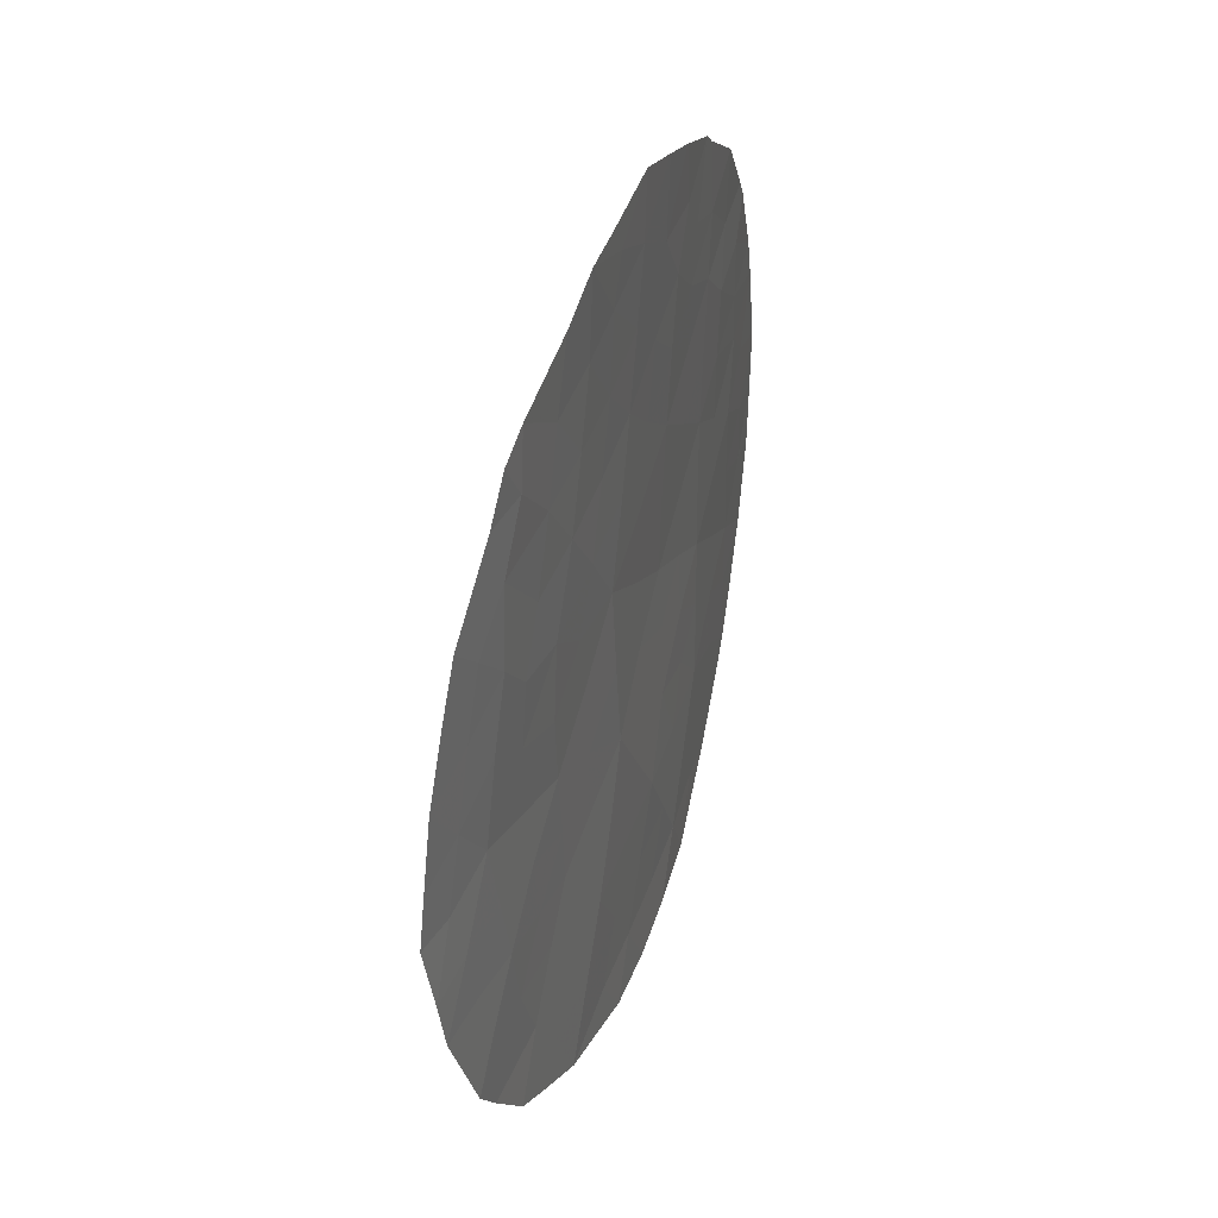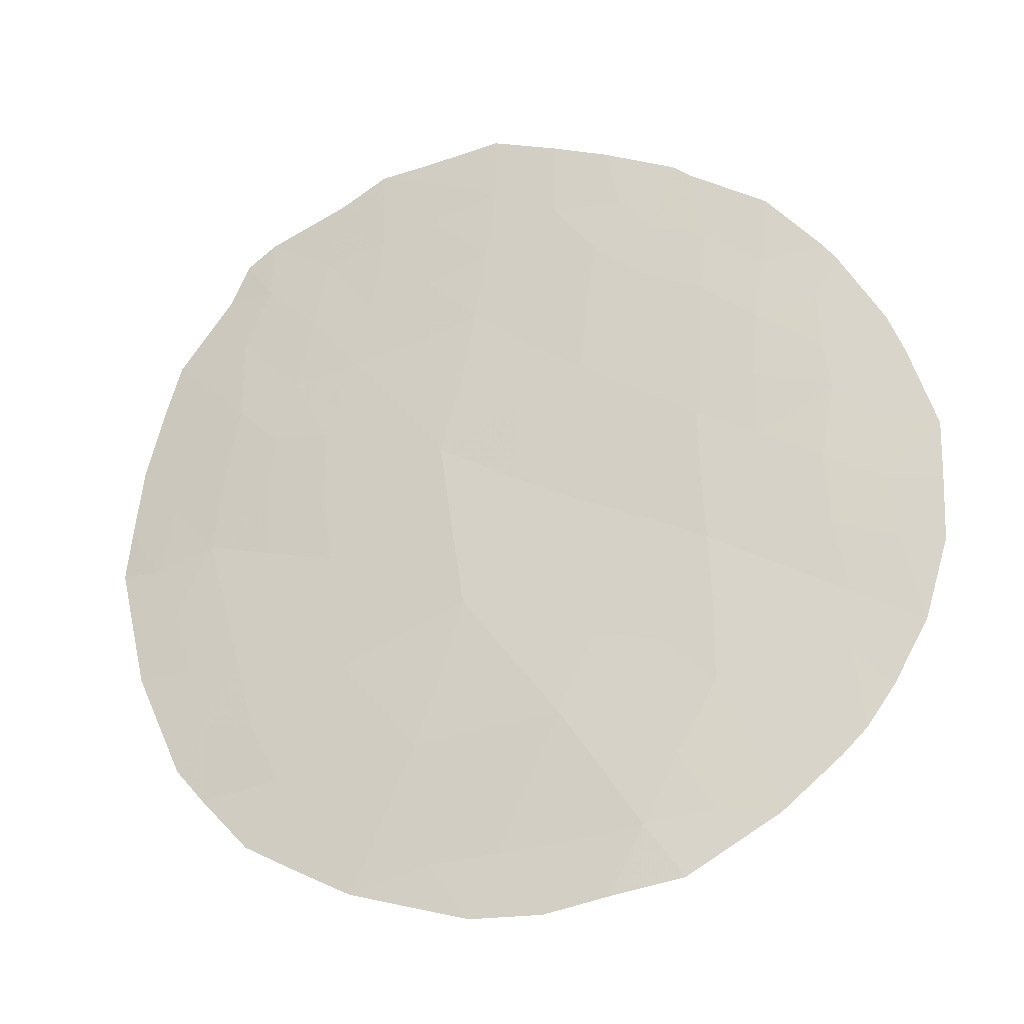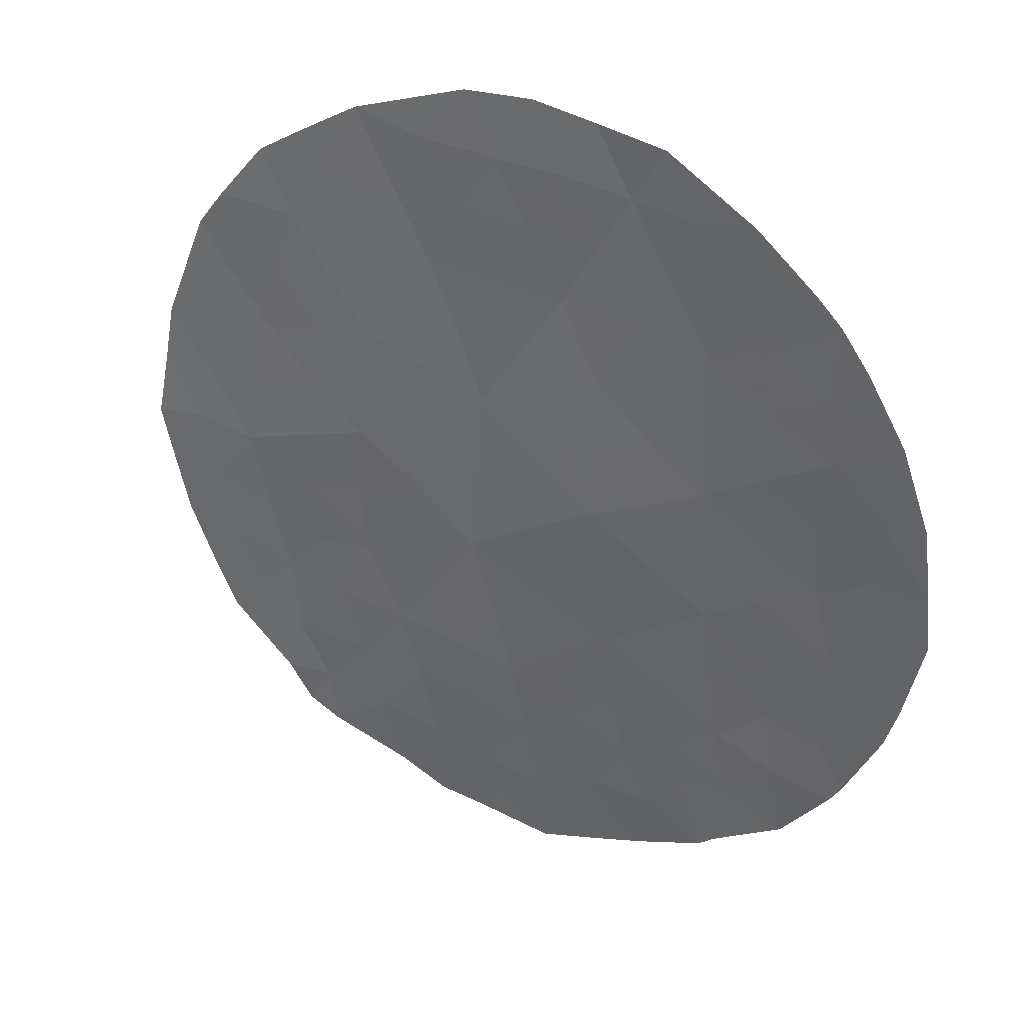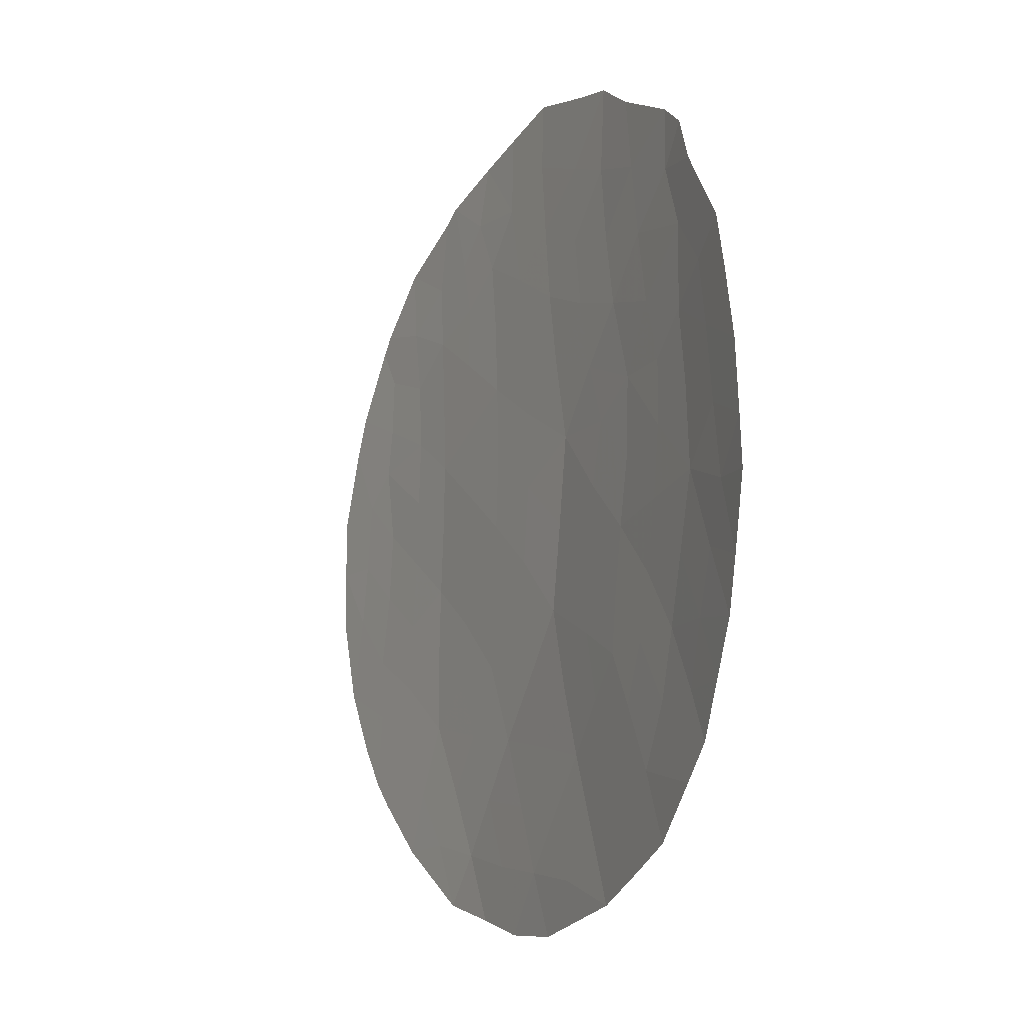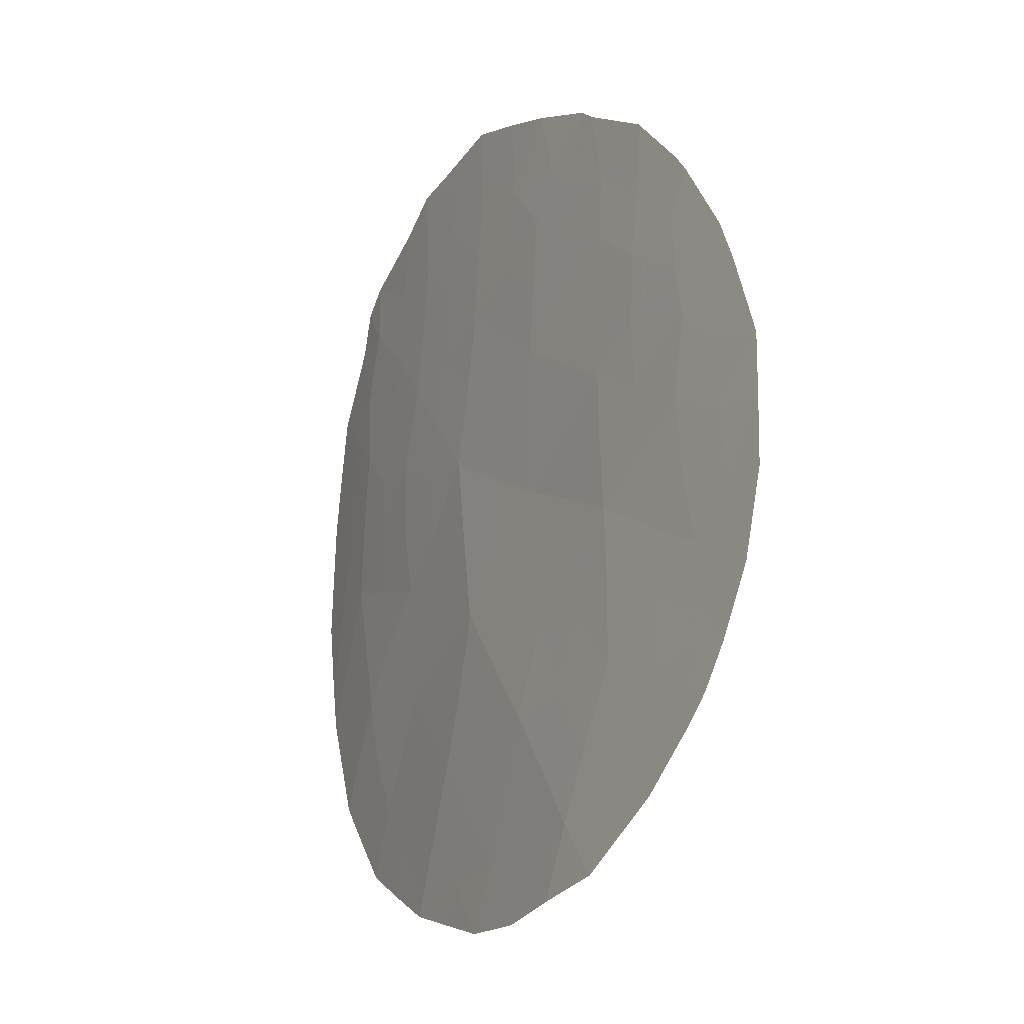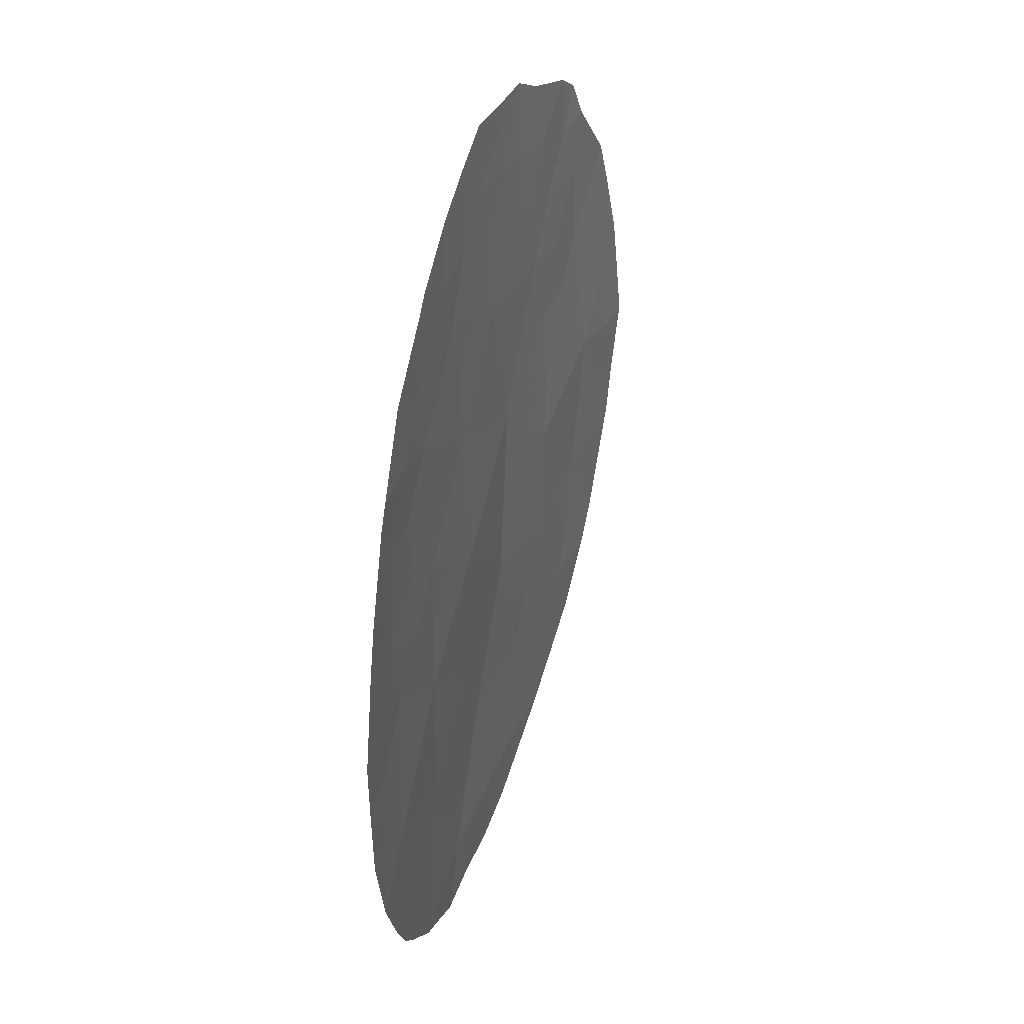
<metadata>
{"format":"obj","ext":"obj","renderer":"f3d","projection":"perspective","resolution":1024,"background":"white","views":[{"elev":36.0,"azim":-40.0,"up":"+Y"},{"elev":-24.9,"azim":50.4,"up":"+Y"},{"elev":-59.0,"azim":3.3,"up":"+Z"},{"elev":-7.2,"azim":-85.1,"up":"+Y"},{"elev":-19.6,"azim":92.6,"up":"+Y"},{"elev":36.3,"azim":138.1,"up":"+Y"}]}
</metadata>
<code>
v 19.81 10.57 68.45
v 14.3 6.529 71.59
v 16.12 5.991 70.6
v 20.2 1.356 68.09
v 19.22 3.107 68.76
v 18.17 9.727 69.47
v 18 4.974 69.53
v 19.47 6.398 68.55
v 19.64 4.236 68.46
v 14.71 8.767 71.45
v 21.15 9.621 67.51
v 15.14 10.81 71.28
v 21.1 3.349 67.48
v 22.48 6.608 66.53
v 21.06 5.544 67.51
v 21 7.544 67.57
v 18.5 11.82 69.34
v 18.42 1.14 69.21
v 14.81 4.468 71.32
v 16.04 8.091 70.71
v 16.31 4.226 70.47
v 17.34 2.84 69.9
v 19.56 8.563 68.55
v 16.87 11.31 70.32
v 22.66 4.502 66.34
v 17.69 7.507 69.74
v 15.43 2.59 70.95
v 16.45 9.24 70.5
v 12.85 6.322 72.25
v 20.66 0.5701 67.76
v 13.11 8.042 72.18
v 13.28 4.503 72.08
v 13.67 9.79 71.96
v 14.46 10.79 71.6
v 23.33 8.724 65.92
v 14.76 11.38 71.48
v 23.52 8.135 65.77
v 20.86 11.8 67.75
v 21.74 1.372 66.98
v 16.25 12.12 70.7
v 15.18 11.67 71.28
v 23.78 5.133 65.54
v 23.84 6.928 65.52
v 22.74 2.476 66.26
v 16.51 0.7538 70.36
v 22.83 9.79 66.32
v 22.67 10.05 66.43
v 21.09 11.6 67.59
v 22.01 10.95 66.93
v 18.06 0.2367 69.43
v 18.97 0.2083 68.87
v 19.32 12.48 68.83
v 18.51 12.77 69.36
v 23.49 3.97 65.73
v 19.78 0.3851 68.36
v 13.95 2.938 71.75
v 15.03 1.627 71.17
v 16.89 12.5 70.36
v 14.35 2.419 71.52
v 13.45 6.287 71.98
v 13.1 5.267 72.16
v 19.67 9.61 68.52
v 18.84 9.118 69.03
v 19 10.18 68.96
v 21.02 1.496 67.5
v 21.46 1.163 67.18
v 14.48 7.726 71.53
v 13.68 7.305 71.9
v 13.92 8.373 71.81
v 14.57 5.442 71.45
v 14.04 4.538 71.7
v 13.78 5.439 71.84
v 14.74 9.946 71.46
v 15.82 10.09 70.88
v 15.56 9.062 70.99
v 15.24 8.187 71.15
v 15.17 7.262 71.15
v 14.17 9.314 71.72
v 16.39 2.698 70.42
v 15.91 3.495 70.69
v 16.79 3.614 70.2
v 12.95 7.041 72.22
v 19.72 2.212 68.41
v 20.13 3.209 68.14
v 20.62 2.325 67.81
v 20.45 4.065 67.92
v 20 12.21 68.37
v 20.16 11.33 68.22
v 22.05 2.983 66.77
v 22.45 2.12 66.47
v 21.48 2.286 67.18
v 22.52 5.567 66.47
v 23.19 6.147 66
v 23.28 5.233 65.91
v 23.1 7.185 66.08
v 23.82 6.089 65.53
v 21.02 6.539 67.55
v 20.28 5.979 68.02
v 20.24 6.982 68.06
v 21.87 4.007 66.91
v 19.58 5.386 68.48
v 18.94 4.843 68.91
v 18.73 5.768 69.04
v 18.63 3.989 69.13
v 16.95 1.847 70.12
v 15.98 1.782 70.65
v 20.37 4.989 67.97
v 22.65 7.7 66.42
v 22.54 9.247 66.53
v 20.58 10.79 67.93
v 20.37 9.114 68.02
v 21.8 9.013 67.06
v 21.72 8.048 67.09
v 21.07 8.597 67.55
v 21.1 4.51 67.48
v 21.77 6.079 67.02
v 21.81 5.043 66.96
v 21.91 9.932 66.97
v 21.22 10.54 67.48
v 21.74 7.077 67.05
v 17.83 6.235 69.64
v 18.62 6.895 69.11
v 18.68 8.029 69.11
v 17.97 8.682 69.58
v 17.89 2.001 69.55
v 17.52 1.062 69.75
v 18.34 10.78 69.4
v 19.29 11.35 68.81
v 18.81 2.108 68.99
v 15.41 5.279 70.99
v 15.22 6.258 71.09
v 18.27 2.984 69.33
v 17.69 3.844 69.7
v 17.06 8.431 70.13
v 16.71 7.579 70.31
v 14.3 3.614 71.57
v 13.61 3.72 71.91
v 16.24 5.032 70.52
v 15.6 4.348 70.87
v 19.3 1.21 68.66
v 17.03 4.565 70.07
v 17.02 5.589 70.09
v 15.68 1.234 70.81
v 20.29 8.045 68.06
v 17.76 12.18 69.81
v 17.51 12.59 69.98
v 17.51 10.42 69.9
v 17.58 11.53 69.9
v 16.03 11.11 70.78
v 17.34 0.4751 69.86
v 19.47 7.471 68.58
v 13.42 9.057 72.06
v 23.07 3.049 66.03
v 16.89 6.671 70.17
v 16 6.963 70.7
v 15.03 3.497 71.18
v 17.32 9.432 69.98
v 16.68 10.25 70.39
v 22.57 8.403 66.49
v 22.64 3.596 66.35
v 20.4 10.01 68.03
f 62 63 64
f 67 68 69
f 70 71 72
f 2 72 60
f 73 74 75
f 67 76 77
f 12 73 34
f 79 80 81
f 12 34 36
f 159 35 37
f 60 82 68
f 83 84 85
f 9 86 84
f 89 90 91
f 12 41 149
f 92 93 94
f 14 108 95
f 95 43 93
f 12 36 41
f 97 98 99
f 85 91 65
f 101 102 103
f 104 102 9
f 79 105 106
f 101 98 107
f 76 75 20
f 159 37 108
f 112 113 114
f 86 107 115
f 116 92 117
f 112 118 109
f 11 119 118
f 18 51 50
f 108 120 113
f 120 116 97
f 115 117 100
f 121 122 103
f 63 123 124
f 125 126 105
f 64 127 128
f 4 30 55
f 129 83 140
f 130 70 131
f 104 132 133
f 125 132 129
f 20 134 135
f 136 137 71
f 130 138 139
f 18 140 51
f 81 141 133
f 138 142 141
f 106 45 143
f 114 144 111
f 127 147 148
f 45 126 150
f 151 122 123
f 151 144 99
f 69 152 78
f 154 155 135
f 121 142 154
f 77 155 131
f 156 139 80
f 27 57 59
f 19 156 136
f 157 158 147
f 74 149 158
f 157 124 134
f 60 61 29
f 1 62 64
f 62 23 63
f 64 63 6
f 4 65 30
f 66 30 65
f 10 67 69
f 67 2 68
f 69 68 31
f 2 70 72
f 70 19 71
f 72 71 32
f 72 61 60
f 61 72 32
f 10 73 75
f 73 12 74
f 75 74 28
f 2 67 77
f 67 10 76
f 77 76 20
f 73 10 78
f 73 78 33
f 73 33 34
f 22 79 81
f 79 27 80
f 81 80 21
f 2 60 68
f 60 29 82
f 68 82 31
f 4 83 85
f 83 5 84
f 85 84 13
f 5 9 84
f 84 86 13
f 1 128 88
f 88 87 38
f 13 89 91
f 91 90 39
f 149 41 40
f 25 92 94
f 92 14 93
f 37 95 108
f 14 95 93
f 93 43 96
f 16 97 99
f 97 15 98
f 99 98 8
f 13 100 89
f 100 25 160
f 44 160 153
f 90 89 44
f 4 85 65
f 85 13 91
f 65 91 39
f 66 65 39
f 8 101 103
f 101 9 102
f 103 102 7
f 5 104 9
f 104 7 102
f 27 79 106
f 79 22 105
f 106 105 45
f 9 101 107
f 101 8 98
f 107 98 15
f 76 10 75
f 20 75 28
f 35 159 109
f 109 46 35
f 23 62 111
f 62 1 161
f 111 161 11
f 11 112 114
f 114 113 16
f 13 86 115
f 86 9 107
f 115 107 15
f 15 116 117
f 116 14 92
f 117 92 25
f 112 11 118
f 109 118 47
f 46 109 47
f 49 119 48
f 119 49 118
f 47 118 49
f 108 14 120
f 113 120 16
f 16 120 97
f 120 14 116
f 97 116 15
f 13 115 100
f 115 15 117
f 100 117 25
f 7 121 103
f 121 26 122
f 103 122 8
f 6 63 124
f 63 23 123
f 124 123 26
f 22 125 105
f 125 18 126
f 105 126 45
f 52 17 53
f 1 64 128
f 64 6 127
f 128 127 17
f 94 42 54
f 18 129 140
f 129 5 83
f 140 83 4
f 3 130 131
f 130 19 70
f 131 70 2
f 7 104 133
f 104 5 132
f 133 132 22
f 18 125 129
f 125 22 132
f 129 132 5
f 20 28 134
f 135 134 26
f 19 136 71
f 136 56 137
f 71 137 32
f 19 130 139
f 130 3 138
f 139 138 21
f 55 140 4
f 140 55 51
f 22 81 133
f 81 21 141
f 133 141 7
f 21 138 141
f 138 3 142
f 141 142 7
f 27 106 57
f 143 57 106
f 11 114 111
f 114 16 144
f 111 144 23
f 17 145 53
f 146 53 145
f 17 127 148
f 127 6 147
f 148 147 24
f 149 40 24
f 58 24 40
f 17 148 145
f 146 145 58
f 18 50 126
f 150 126 50
f 23 151 123
f 151 8 122
f 123 122 26
f 8 151 99
f 151 23 144
f 99 144 16
f 10 69 78
f 69 31 152
f 78 152 33
f 11 161 119
f 110 1 88
f 48 110 38
f 48 119 110
f 160 54 153
f 89 160 44
f 87 128 52
f 26 154 135
f 154 3 155
f 135 155 20
f 26 121 154
f 121 7 142
f 154 142 3
f 2 77 131
f 77 20 155
f 131 155 3
f 27 156 80
f 156 19 139
f 80 139 21
f 59 156 27
f 156 59 136
f 56 136 59
f 6 157 147
f 157 28 158
f 147 158 24
f 28 74 158
f 74 12 149
f 28 157 134
f 157 6 124
f 134 124 26
f 128 17 52
f 158 149 24
f 43 95 37
f 112 159 113
f 159 112 109
f 159 108 113
f 88 128 87
f 38 110 88
f 100 160 89
f 62 161 111
f 161 1 110
f 161 110 119
f 148 24 58
f 25 94 54
f 145 148 58
f 160 25 54
f 94 93 96
f 94 96 42

</code>
